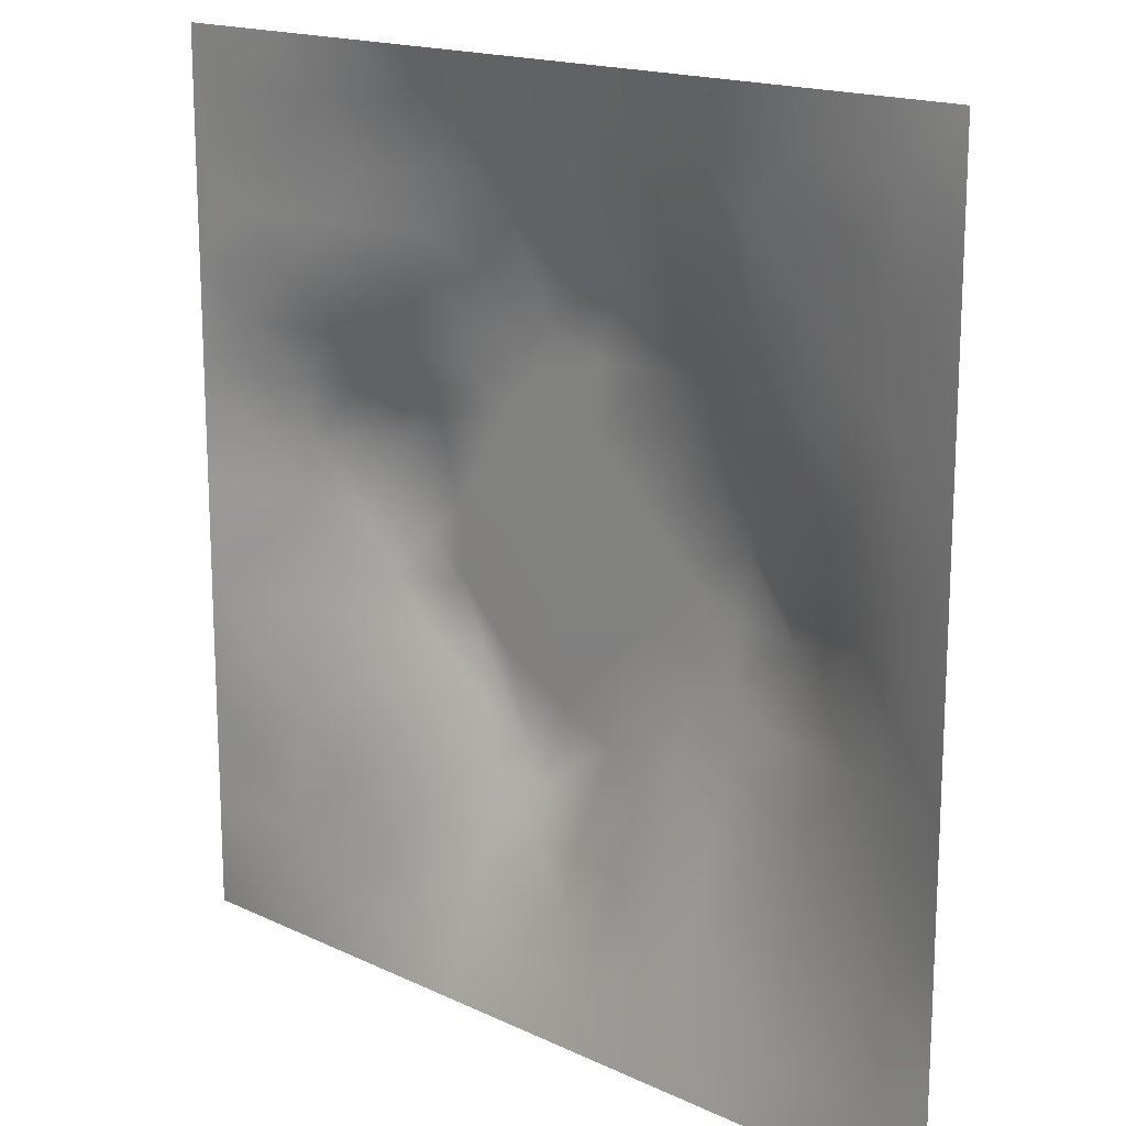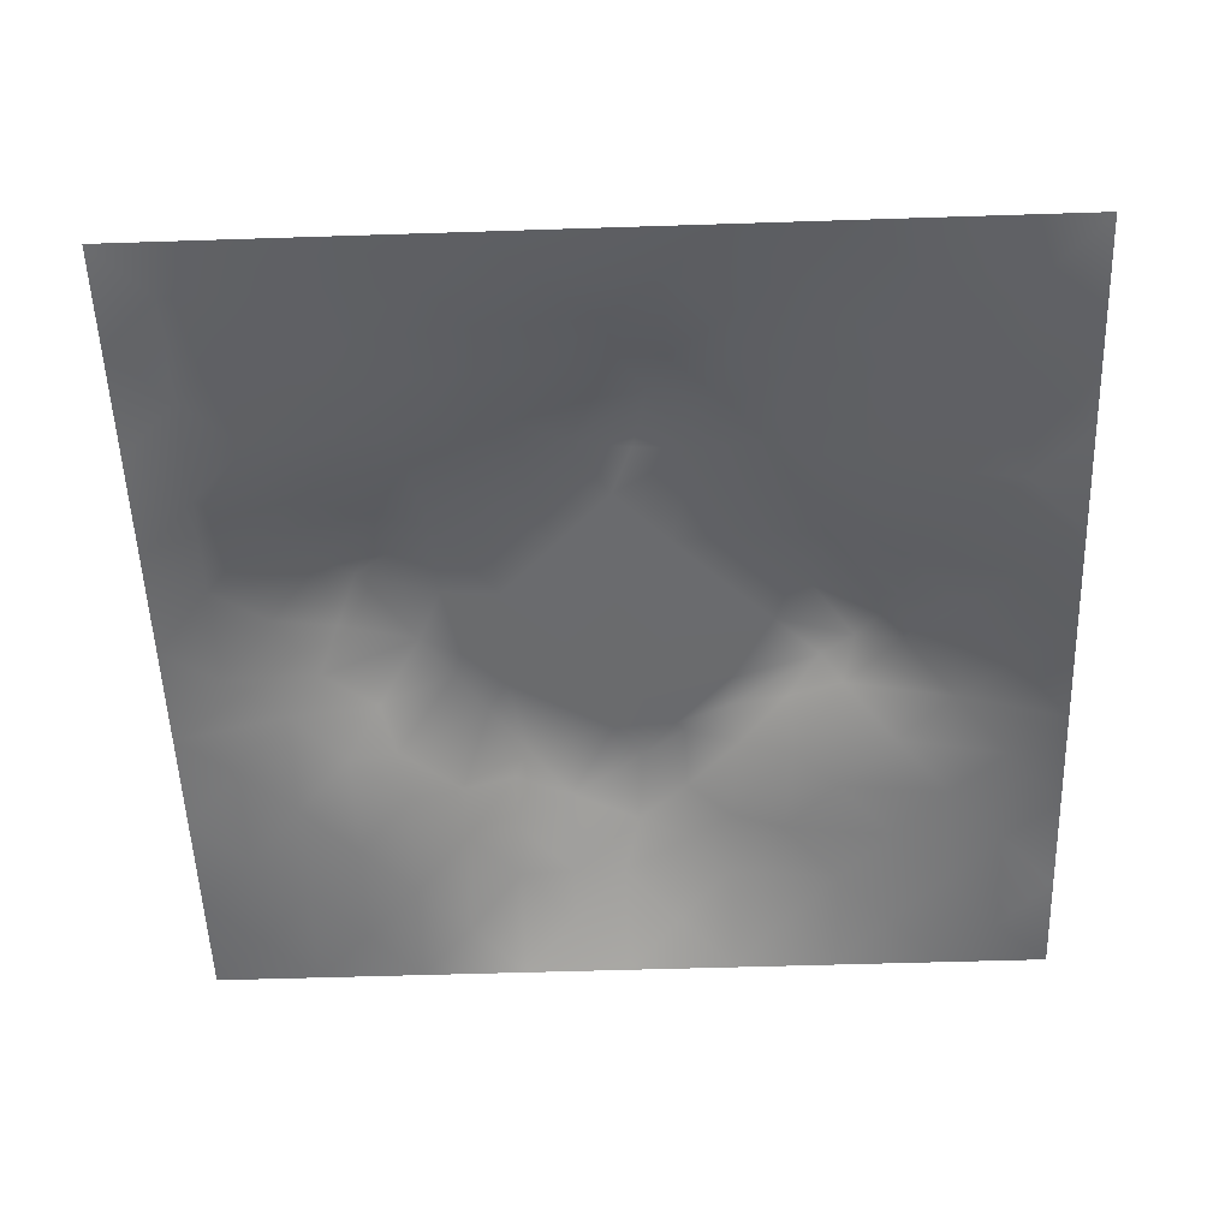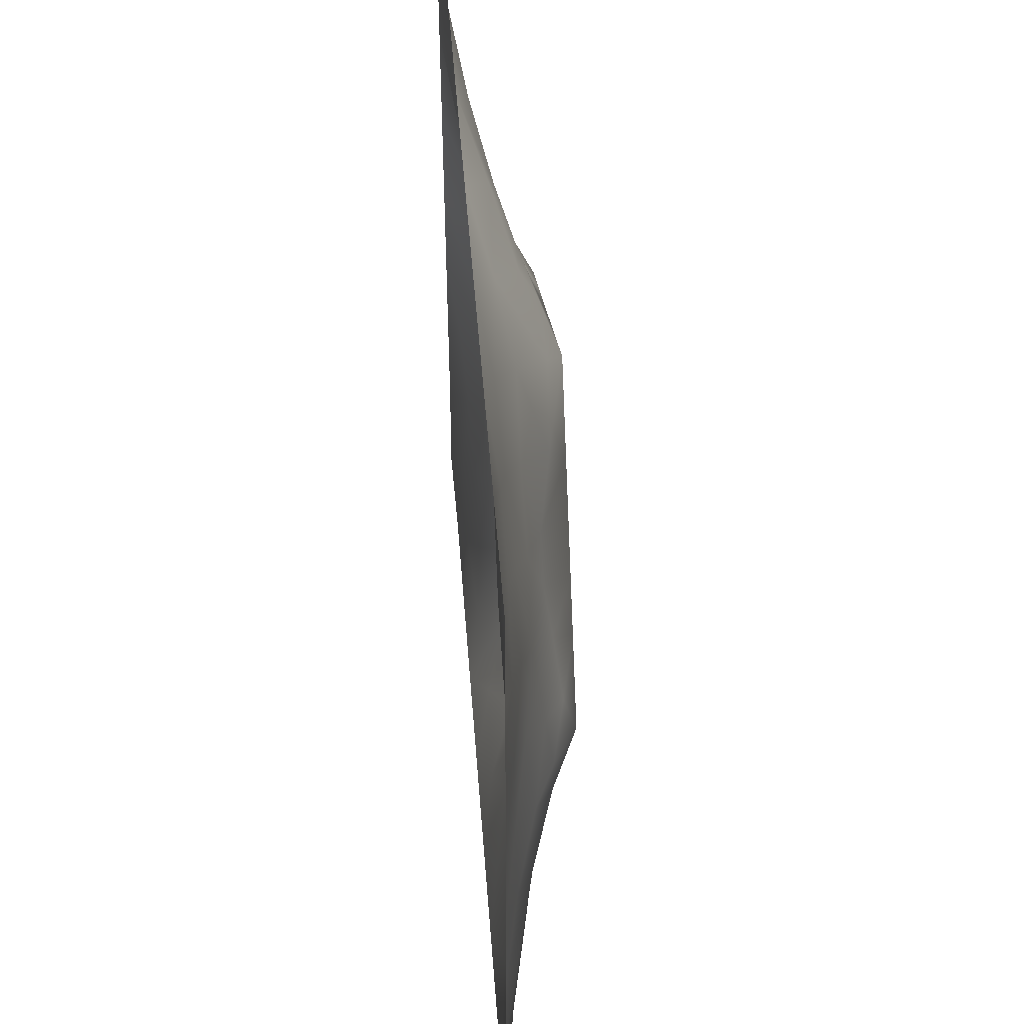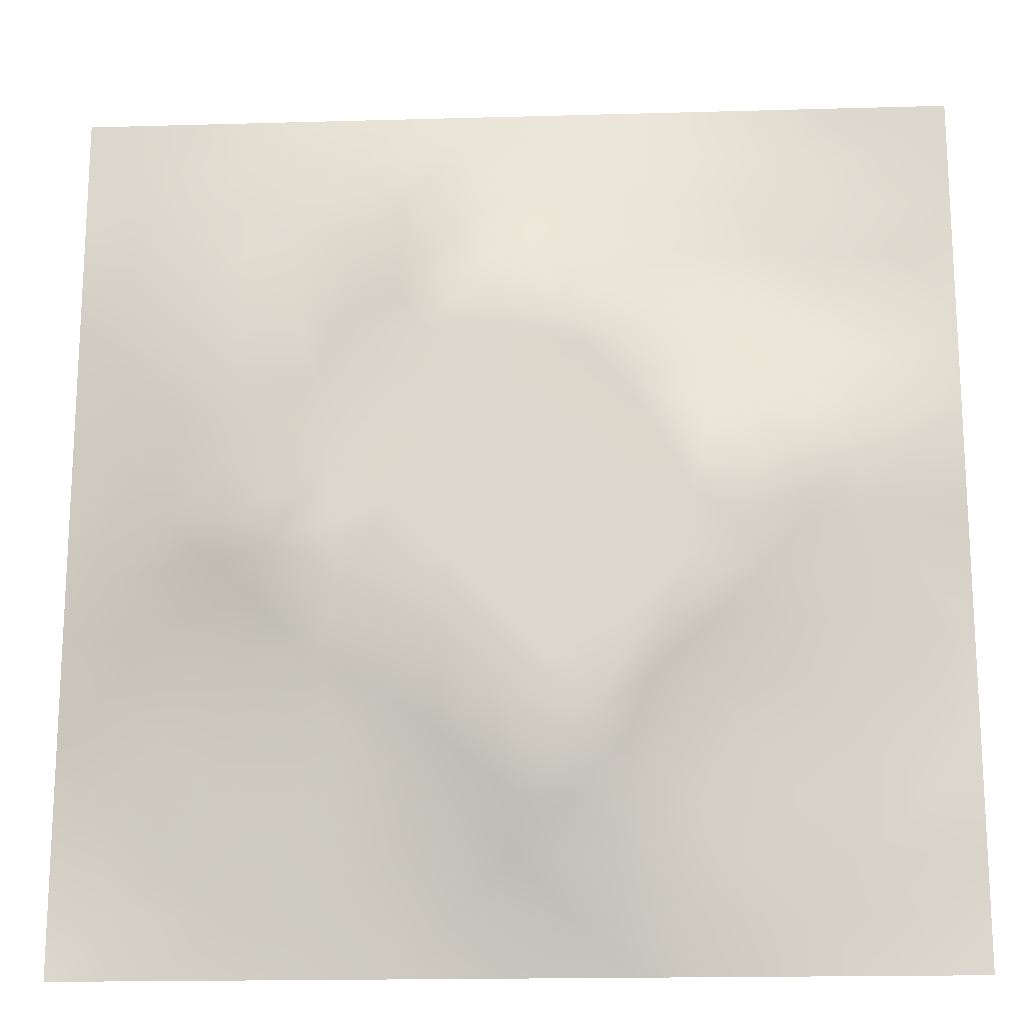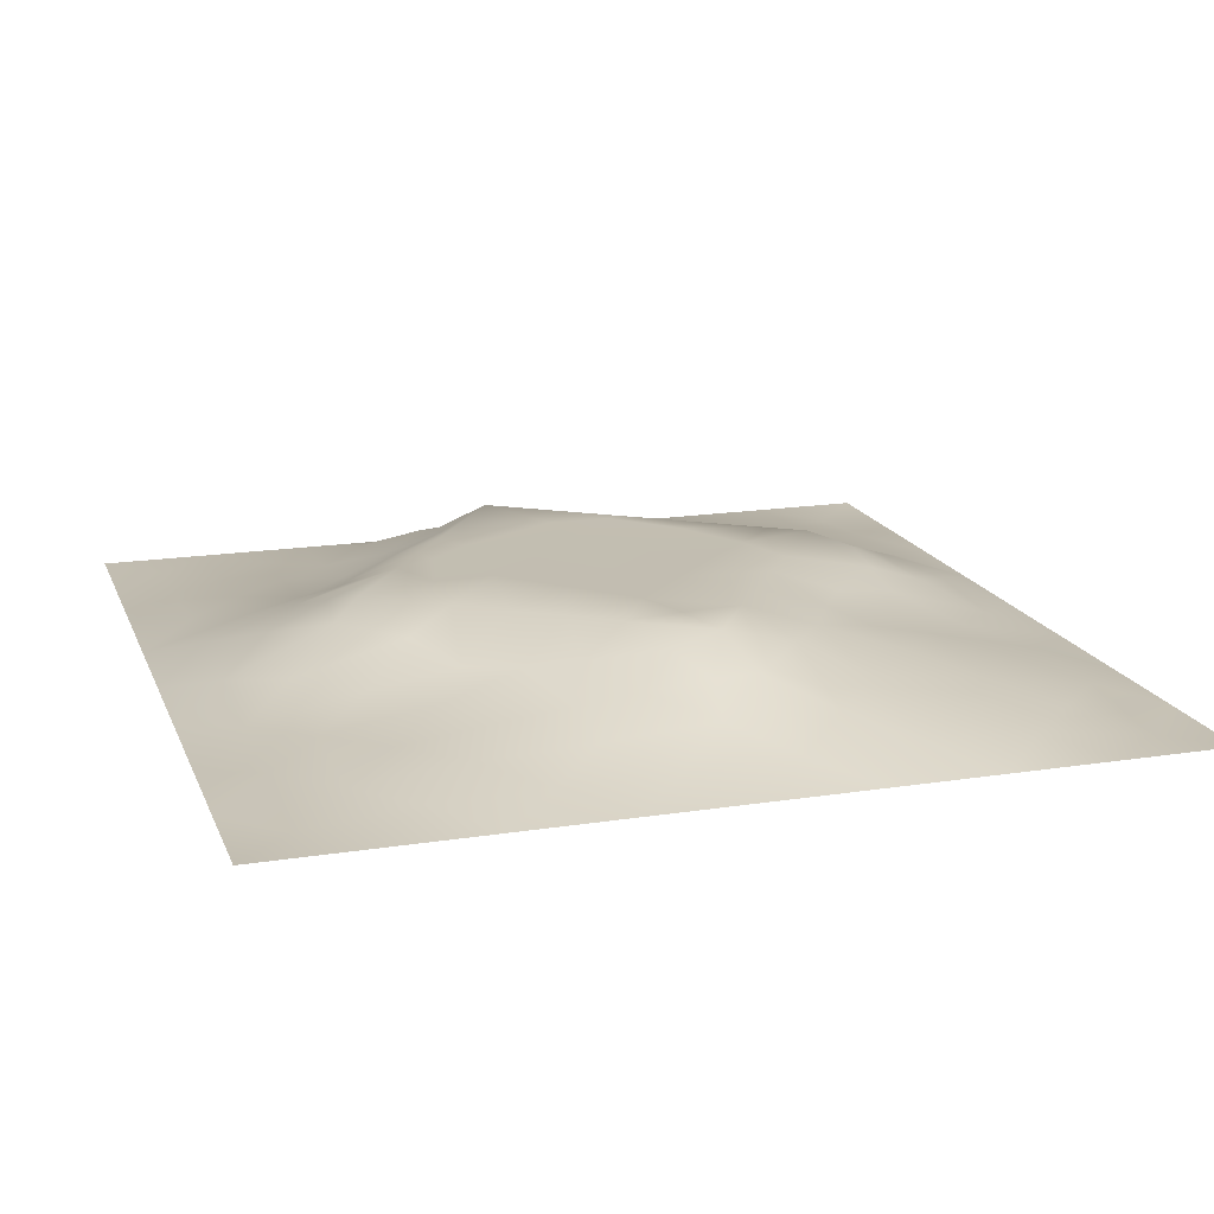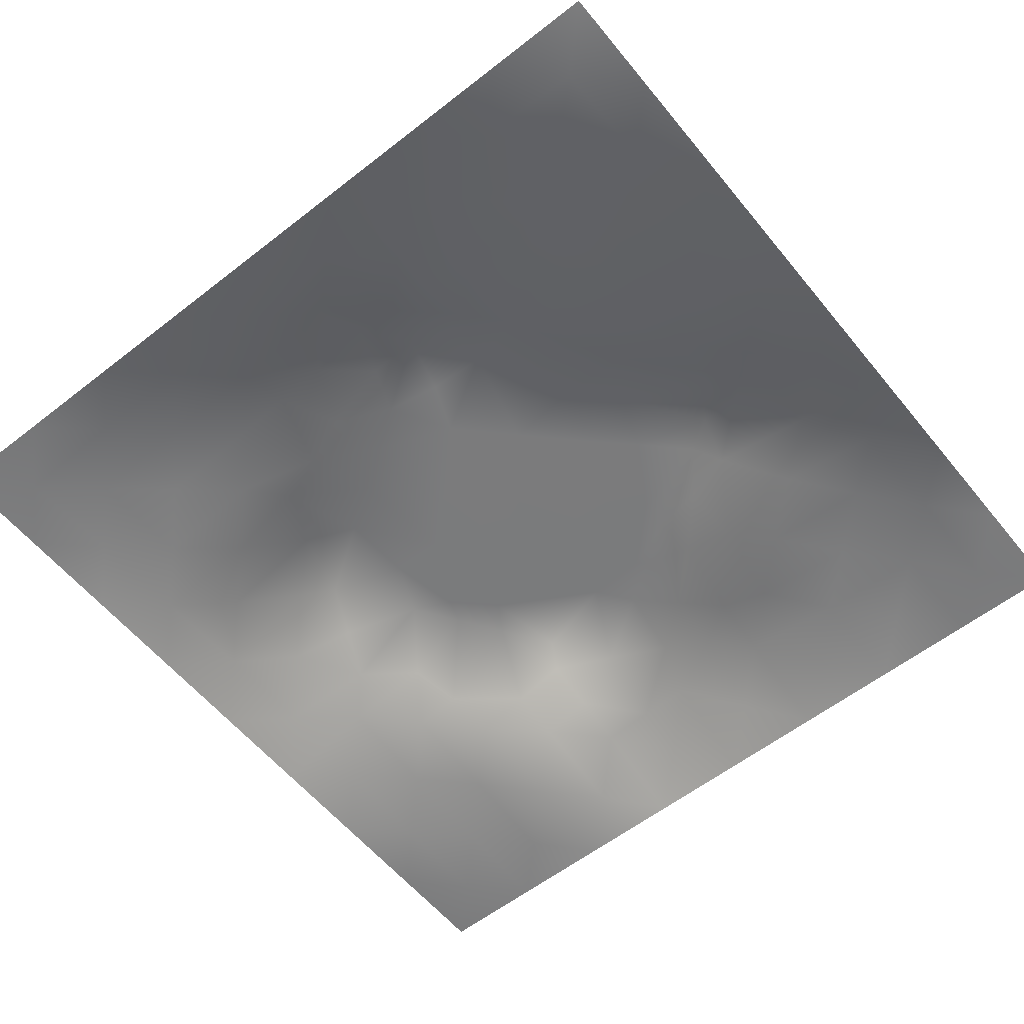
<metadata>
{"format":"obj","ext":"obj","renderer":"f3d","projection":"perspective","resolution":1024,"background":"white","views":[{"elev":16.6,"azim":-136.2,"up":"+Y"},{"elev":-53.3,"azim":-88.0,"up":"+Z"},{"elev":52.0,"azim":-94.4,"up":"+Y"},{"elev":-17.7,"azim":3.2,"up":"+Y"},{"elev":17.1,"azim":-107.4,"up":"+Z"},{"elev":-58.4,"azim":-51.1,"up":"+Z"}]}
</metadata>
<code>
v -0 0 -0
v 1 0 -0
v -0 1 0
v 1 1 0
v 0.5004 0.5005 0.09178
v -0 0.5 0
v 0.5 1 0
v 1 0.5 0
v 0.5 -0 0
v 0.2507 0.7503 0.03984
v 0.7482 0.7469 0.03168
v 0.2485 0.249 0.04856
v 0.748 0.2512 0.03566
v 0.75 0 0
v 0.25 0 0
v 1 0.75 0
v 1 0.25 0
v 0.25 1 0
v 0.75 1 0
v 0 0.25 0
v 0 0.75 -0
v 0.3655 0.2201 0.04861
v 0.6287 0.7728 0.05746
v 0.7087 0.3631 0.07219
v 0.3715 0.3699 0.09194
v 0.8778 0.3752 0.03927
v 0.6253 0.1209 0.04257
v 0.6286 0.3718 0.09178
v 0.8744 0.1254 0.009882
v 0.3753 0.1252 0.02672
v 0.1246 0.1247 0.01435
v 0.7513 0.686 0.05205
v 0.8799 0.6256 0.04362
v 0.629 0.6291 0.09178
v 0.874 0.8737 0.006989
v 0.3751 0.8783 0.03876
v 0.2599 0.6003 0.06702
v 0.1252 0.875 0.01226
v 0.1249 0.6247 0.02828
v 0.6243 0.877 0.03569
v 0.1225 0.3749 0.03653
v 0.2496 0.1239 0.02817
v 0.8735 0.7473 0.01044
v 0.8741 0.2509 0.01808
v 0.2509 0.8749 0.01902
v 0.7488 0.8739 0.01817
v 0.1235 0.2496 0.02871
v 0.1246 0.75 0.02423
v 0.3048 0.7155 0.05753
v 0.6972 0.5089 0.09186
v 0.7555 0.6259 0.07497
v 0.8797 0.5008 0.04704
v 0.3719 0.6468 0.09194
v 0.3742 0.7551 0.07163
v 0 0.375 0
v 0.4996 0.8813 0.05108
v 0.5003 0.6293 0.09179
v 0.2457 0.3741 0.07079
v 0.1223 0.4998 0.03898
v 0.3715 0.5004 0.09179
v 0.625 0.2457 0.07293
v 0.4999 0.1211 0.04354
v 0.5003 0.3717 0.09179
v 0 0.625 0
v 0 0.875 0
v 0 0.125 0
v 0.625 1 0
v 0.875 1 0
v 0.125 1 0
v 0.375 1 0
v 1 0.375 0
v 1 0.125 0
v 1 0.875 0
v 1 0.625 0
v 0.375 0 0
v 0.125 0 0
v 0.875 0 0
v 0.625 0 0
v 0.749 0.1249 0.02215
v 0.6291 0.5006 0.09179
v 0.3006 0.5431 0.09194
v 0.06102 0.3124 0.01835
v 0.1825 0.4371 0.06201
v 0.1855 0.3122 0.04472
v 0.06205 0.4374 0.01638
v 0.6871 0.9379 0.01488
v 0.6849 0.811 0.02979
v 0.5625 0.9411 0.02632
v 0.06255 0.6873 0.01245
v 0.1872 0.6876 0.03921
v 0.06261 0.5623 0.01396
v 0.1878 0.9377 0.01037
v 0.188 0.8125 0.02357
v 0.06283 0.9372 -0.001185
v 0.4361 0.5647 0.09179
v 0.8392 0.4241 0.0555
v 0.436 0.8211 0.07418
v 0.3137 0.8136 0.03831
v 0.4376 0.9398 0.02262
v 0.9366 0.8114 0.002652
v 0.8107 0.8101 0.01511
v 0.9371 0.937 -0.000114
v 0.7267 0.6102 0.09193
v 0.5646 0.5649 0.09179
v 0.4091 0.701 0.09193
v 0.8173 0.6252 0.0588
v 0.8132 0.6849 0.03667
v 0.9427 0.5628 0.03061
v 0.3099 0.2604 0.05677
v 0.5976 0.2703 0.09193
v 0.436 0.4363 0.09179
v 0.1874 0.06204 0.01179
v 0.06277 0.06277 -0.00152
v 0.1865 0.1867 0.03105
v 0.3126 0.06277 0.01173
v 0.3122 0.1871 0.04
v 0.4377 0.06247 0.01489
v 0.8121 0.06252 0.009211
v 0.9371 0.06294 -0.003453
v 0.3156 0.4082 0.09193
v 0.5646 0.4361 0.09179
v 0.5244 0.8115 0.07309
v 0.5631 0.1796 0.07152
v 0.6861 0.1864 0.0415
v 0.5625 0.06082 0.02079
v 0.9375 0.313 0.01258
v 0.8126 0.3134 0.0391
v 0.939 0.4379 0.02099
v 0.313 0.9381 0.01393
v 0.1859 0.6251 0.04711
v 0.8109 0.1884 0.01951
v 0.803 0.3731 0.0534
v 0.687 0.06185 0.01471
v 0.6931 0.4365 0.09186
v 0.9373 0.1879 0.009011
v 0.4377 0.185 0.05291
v 0.06185 0.1874 0.01229
v 0.497 0.6959 0.09188
v 0.9383 0.6869 0.01437
v 0.6685 0.3739 0.09193
v 0.06227 0.8125 0.01086
v 0.8117 0.9364 0.002363
v 0.1846 0.5624 0.05375
v 0.7397 0.4774 0.09194
v 0.7044 0.426 0.09194
v 0.5719 0.232 0.09194
v 0.2421 0.4581 0.09194
v 0.7979 0.5619 0.09194
v 0.4681 0.7879 0.09194
v 0.6662 0.6516 0.09193
v 0.5797 0.8349 0.0544
v 0.2942 0.3313 0.06919
v 0.3367 0.5956 0.09194
v 0.7121 0.3013 0.05392
v 0.1802 0.4886 0.06241
v 0.5836 0.6779 0.09186
v 0.2816 0.6574 0.05883
v 0.6873 0.7564 0.04362
v 0.4246 0.3335 0.09194
v 0.6135 0.6879 0.09194
v 0.6476 0.3079 0.07941
v 0.3632 0.2936 0.06667
v 0.4778 0.2968 0.09194
v 0.5611 0.7239 0.09194
v 0.4186 0.2549 0.06574
v 0.5004 0.1824 0.06326
v 0.8191 0.4828 0.06925
v 0.5458 0.3233 0.09186
v 0.8802 0.5633 0.0482
v 0.7716 0.4249 0.07245
v 0.2404 0.5156 0.07711
v 0.3116 0.4761 0.0919
f 1 113 66
f 31 137 113
f 41 58 83
f 76 112 113
f 110 161 140
f 112 114 31
f 136 30 117
f 59 83 155
f 137 66 113
f 112 31 113
f 115 112 15
f 12 114 116
f 56 97 122
f 76 113 1
f 42 114 112
f 15 112 76
f 115 15 75
f 137 31 47
f 116 115 30
f 115 75 30
f 22 30 136
f 114 47 31
f 159 165 163
f 165 22 136
f 109 116 22
f 109 12 116
f 42 116 114
f 116 30 22
f 42 112 115
f 42 115 116
f 152 12 109
f 84 58 41
f 109 22 162
f 152 109 162
f 25 152 162
f 120 152 25
f 165 162 22
f 140 28 110
f 122 151 56
f 84 12 152
f 166 165 136
f 168 121 63
f 28 140 134
f 63 159 163
f 159 25 162
f 159 162 165
f 60 120 111
f 111 25 159
f 77 2 119
f 120 25 111
f 84 152 58
f 58 152 120
f 60 95 153
f 122 149 164
f 98 36 129
f 98 54 36
f 143 171 37
f 81 37 171
f 157 37 153
f 149 122 97
f 85 55 41
f 155 83 147
f 85 41 83
f 82 137 47
f 47 114 84
f 84 114 12
f 46 87 101
f 11 101 87
f 55 82 41
f 20 137 82
f 20 66 137
f 55 20 82
f 131 79 29
f 21 141 65
f 38 92 94
f 59 39 91
f 171 155 147
f 49 98 10
f 36 99 129
f 21 89 141
f 70 18 129
f 99 70 129
f 53 157 153
f 97 99 36
f 54 149 97
f 81 147 172
f 60 153 81
f 164 149 138
f 54 97 36
f 157 130 37
f 45 10 98
f 90 48 39
f 92 18 69
f 93 45 38
f 45 98 129
f 48 141 89
f 118 29 79
f 38 45 92
f 94 69 3
f 48 38 141
f 65 94 3
f 44 127 131
f 89 39 48
f 69 94 92
f 13 131 127
f 6 91 64
f 38 94 141
f 93 38 48
f 65 141 94
f 93 10 45
f 143 39 59
f 130 90 39
f 143 130 39
f 77 119 118
f 49 54 98
f 157 10 90
f 64 89 21
f 47 84 82
f 6 85 91
f 59 91 85
f 41 82 84
f 6 55 85
f 59 85 83
f 143 59 155
f 169 106 148
f 167 52 169
f 119 29 118
f 104 95 5
f 138 149 105
f 53 49 157
f 37 130 143
f 37 81 153
f 157 49 10
f 157 90 130
f 57 53 95
f 105 49 53
f 105 149 54
f 105 54 49
f 57 105 53
f 156 138 57
f 95 53 153
f 5 95 111
f 135 72 17
f 60 111 95
f 34 156 104
f 146 123 61
f 156 164 138
f 57 138 105
f 57 95 104
f 158 150 32
f 40 86 67
f 9 117 75
f 50 103 34
f 32 150 51
f 51 148 106
f 88 151 40
f 103 150 34
f 102 35 73
f 156 57 104
f 156 160 164
f 34 160 156
f 80 34 104
f 51 150 103
f 150 160 34
f 50 34 80
f 32 51 107
f 80 104 5
f 134 144 50
f 26 71 128
f 148 103 50
f 144 148 50
f 106 107 51
f 170 144 145
f 132 170 24
f 39 89 91
f 100 73 35
f 139 33 74
f 8 108 52
f 18 92 129
f 107 33 139
f 48 90 93
f 51 103 148
f 145 24 170
f 11 32 107
f 158 32 11
f 88 40 67
f 87 46 40
f 45 129 92
f 43 107 139
f 101 11 43
f 100 101 43
f 108 74 33
f 35 101 100
f 10 93 90
f 107 43 11
f 142 46 35
f 102 142 35
f 68 142 102
f 7 99 88
f 170 132 96
f 40 46 86
f 86 46 142
f 19 86 142
f 151 164 23
f 23 160 158
f 23 87 40
f 23 158 87
f 158 160 150
f 158 11 87
f 151 23 40
f 23 164 160
f 88 56 151
f 172 60 81
f 56 99 97
f 151 122 164
f 7 88 67
f 88 99 56
f 7 70 99
f 19 67 86
f 68 19 142
f 101 35 46
f 4 68 102
f 73 4 102
f 16 73 100
f 74 16 139
f 8 74 108
f 79 13 124
f 126 71 26
f 146 168 163
f 96 128 52
f 167 96 52
f 134 50 80
f 24 140 161
f 128 71 8
f 128 8 52
f 44 126 26
f 126 17 71
f 127 44 26
f 44 17 126
f 100 43 16
f 135 17 44
f 132 127 26
f 154 132 24
f 61 161 110
f 133 124 27
f 96 132 26
f 145 144 134
f 96 26 128
f 107 106 33
f 167 148 144
f 144 170 167
f 28 134 80
f 140 145 134
f 24 145 140
f 64 91 89
f 121 28 80
f 154 24 161
f 121 80 5
f 168 28 121
f 121 5 111
f 63 121 111
f 63 111 159
f 168 63 163
f 166 123 146
f 110 28 168
f 62 166 136
f 27 124 61
f 124 154 61
f 118 133 14
f 154 127 132
f 96 167 170
f 154 161 61
f 154 13 127
f 124 13 154
f 133 27 78
f 123 27 61
f 125 78 27
f 146 61 110
f 166 146 163
f 146 110 168
f 166 163 165
f 62 136 117
f 62 123 166
f 125 27 62
f 62 27 123
f 125 62 117
f 9 125 117
f 9 78 125
f 14 133 78
f 77 118 14
f 119 2 72
f 29 44 131
f 117 30 75
f 79 124 133
f 79 133 118
f 139 16 43
f 131 13 79
f 119 72 29
f 135 44 29
f 135 29 72
f 33 169 108
f 169 52 108
f 106 169 33
f 167 169 148
f 155 171 143
f 81 171 147
f 60 172 120
f 147 83 58
f 147 58 120
f 172 147 120

</code>
